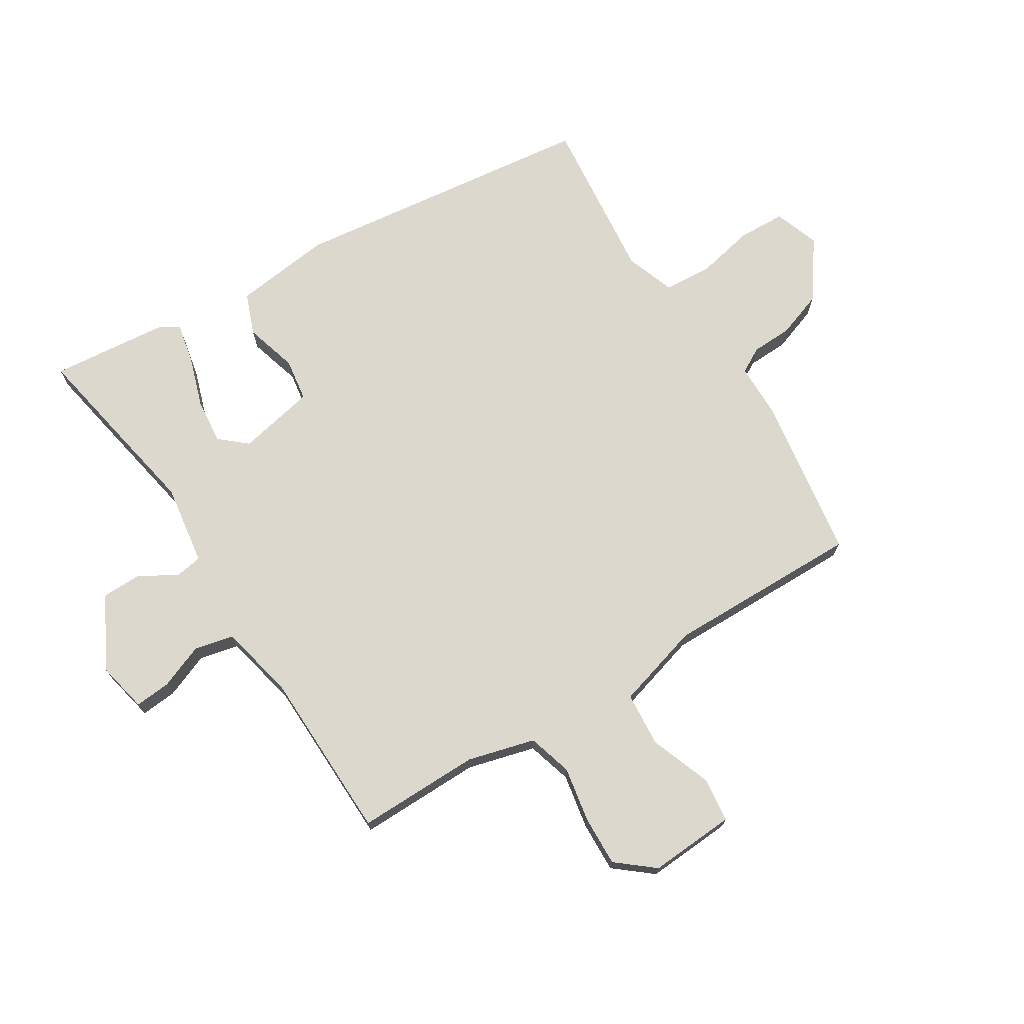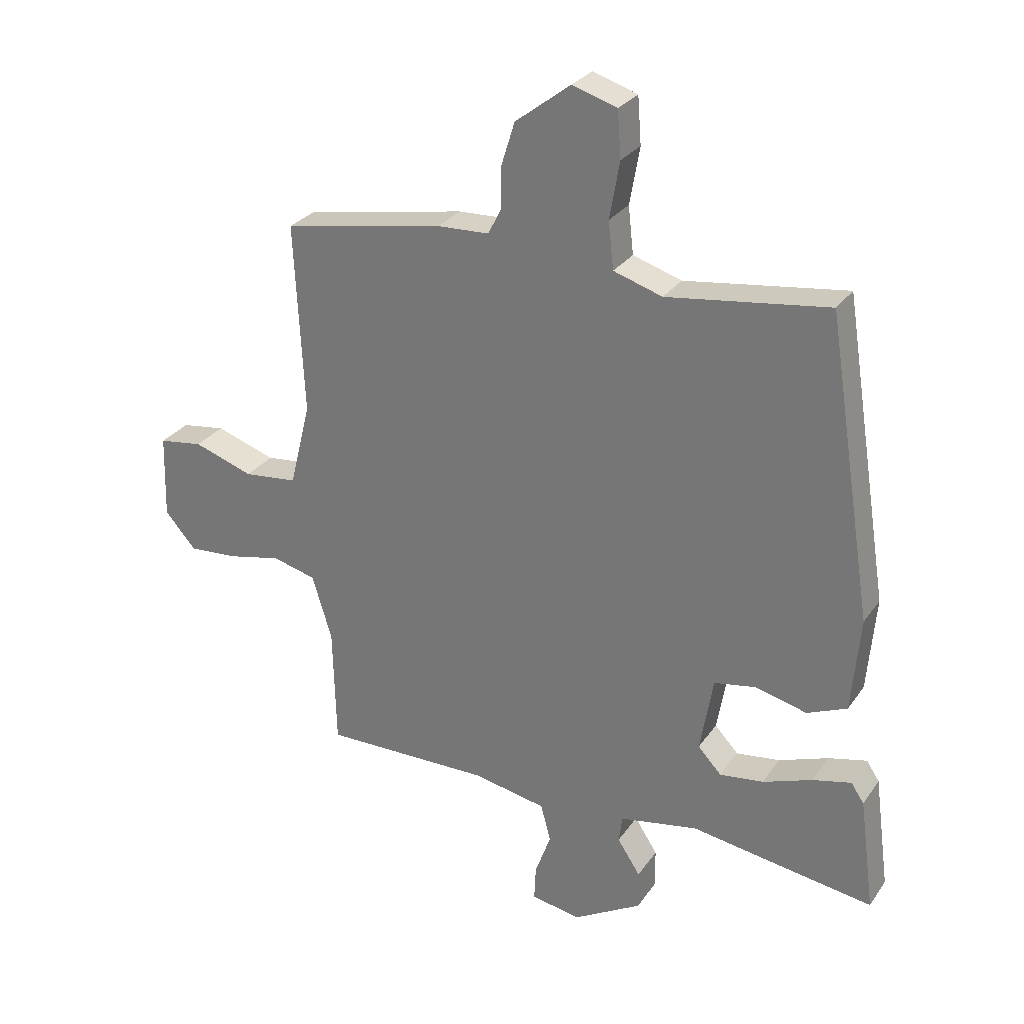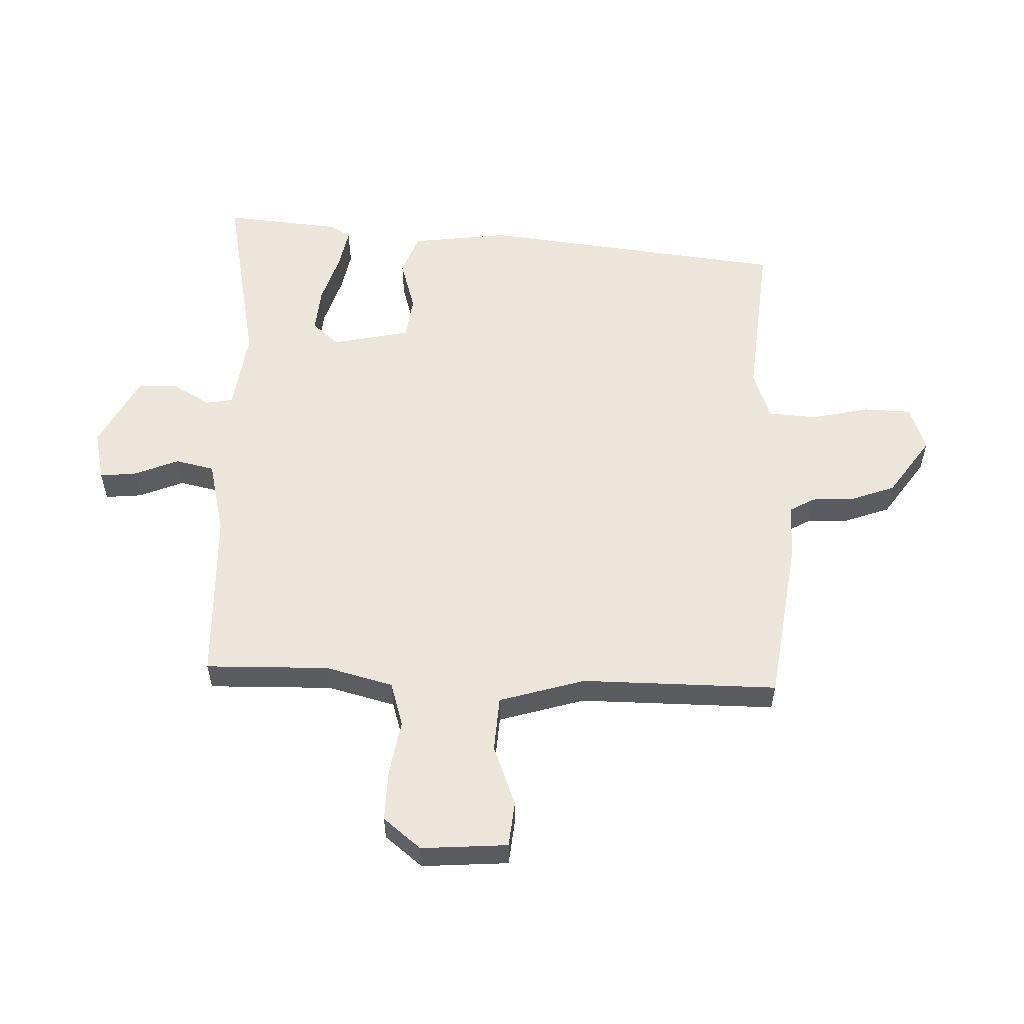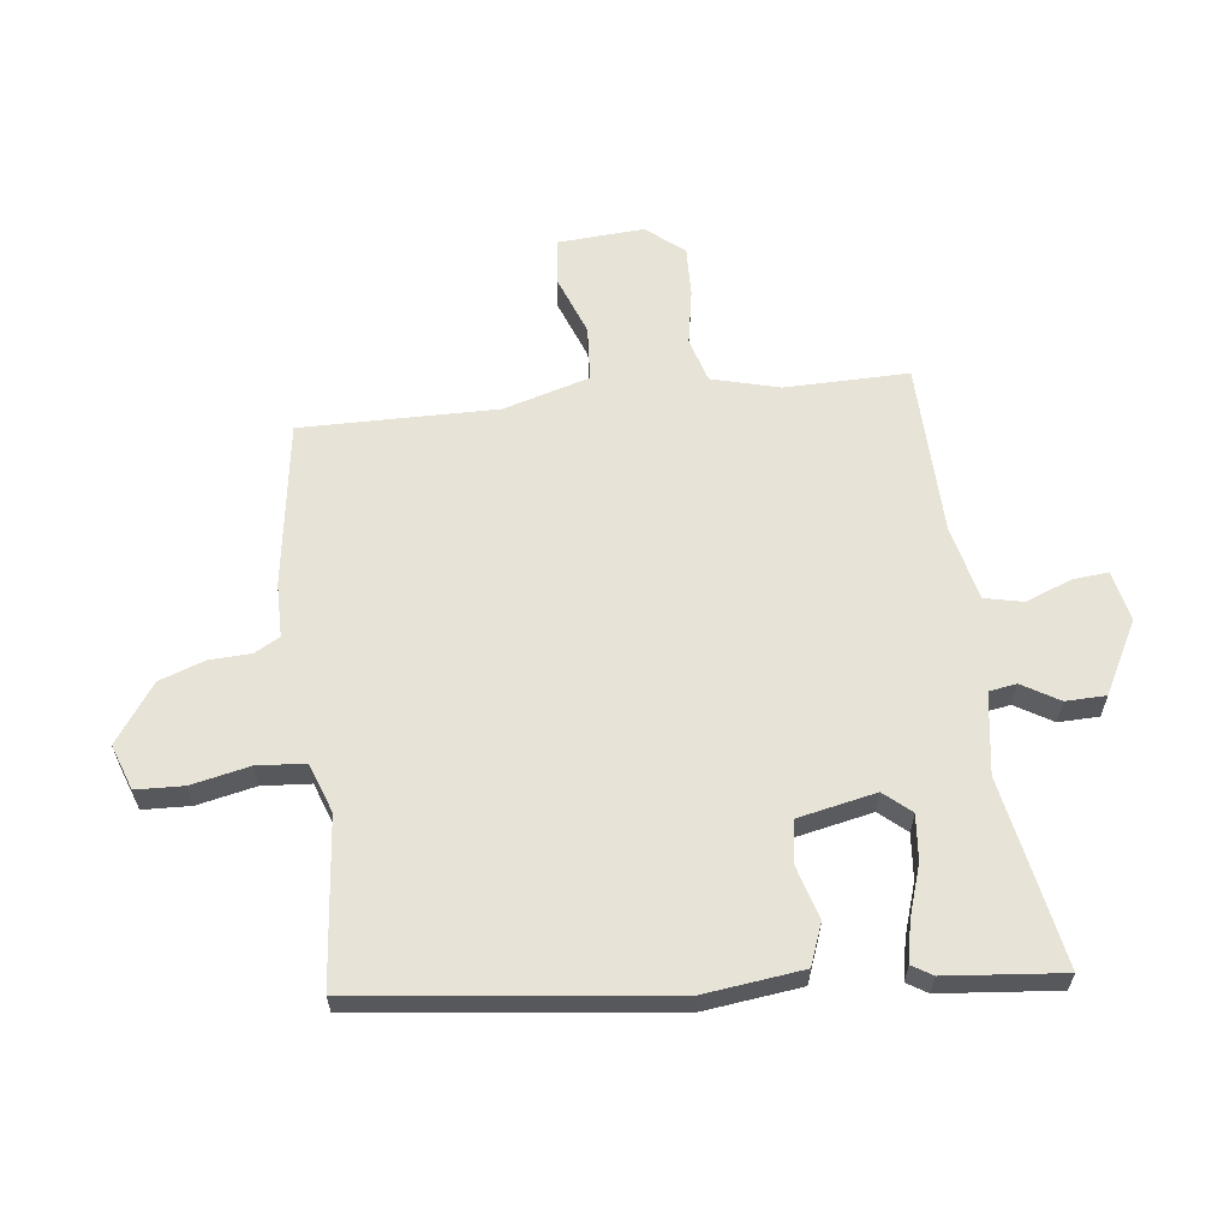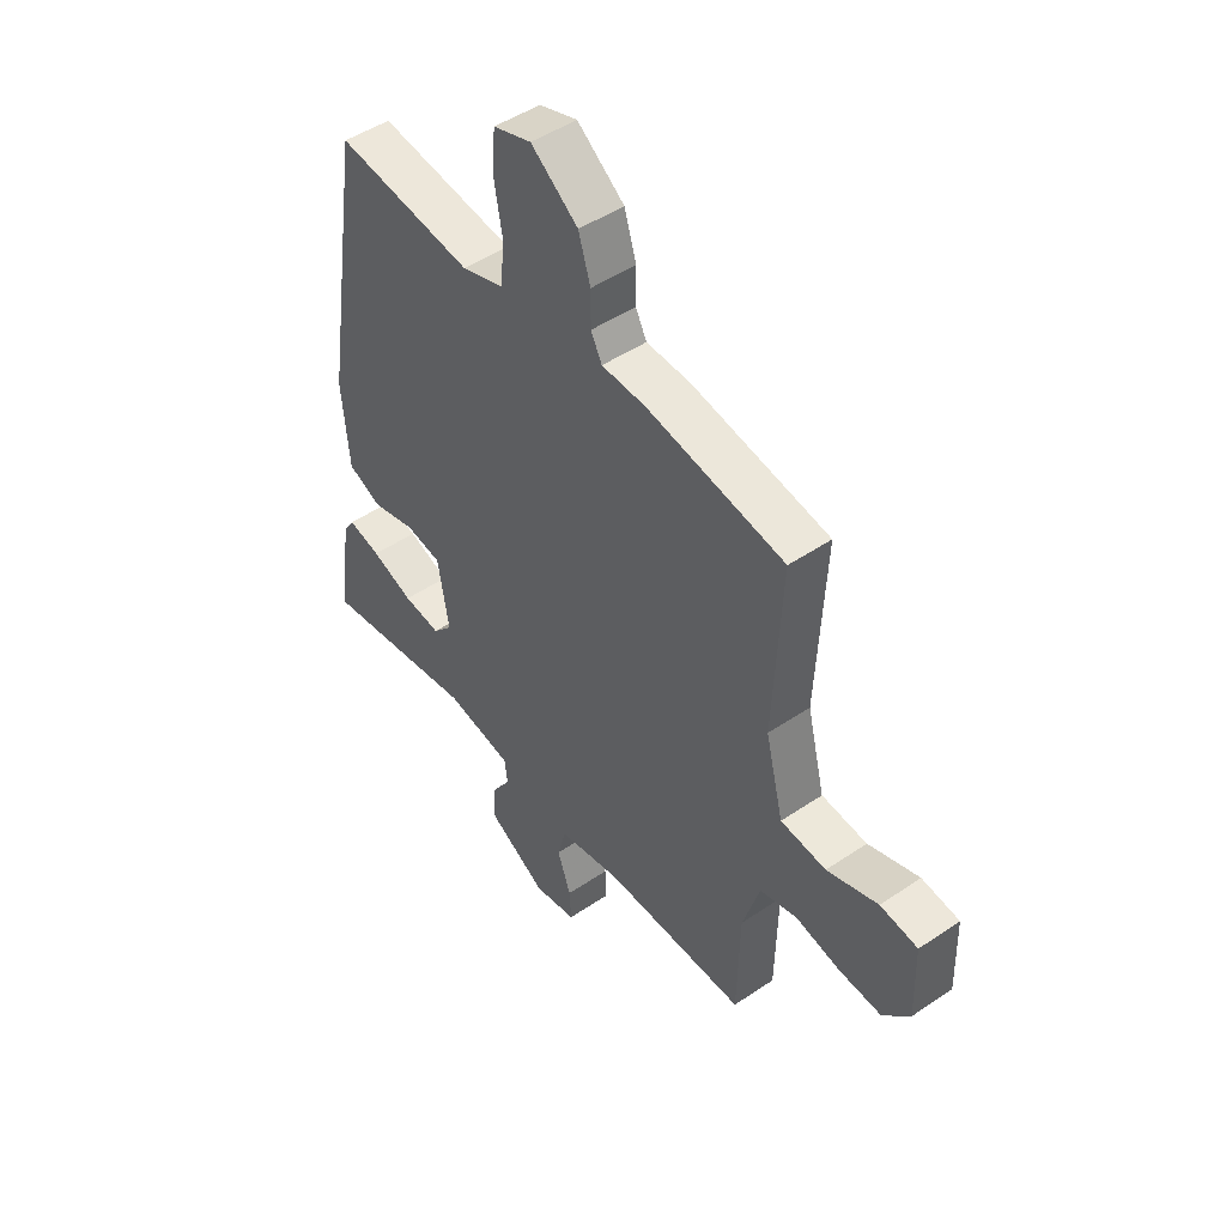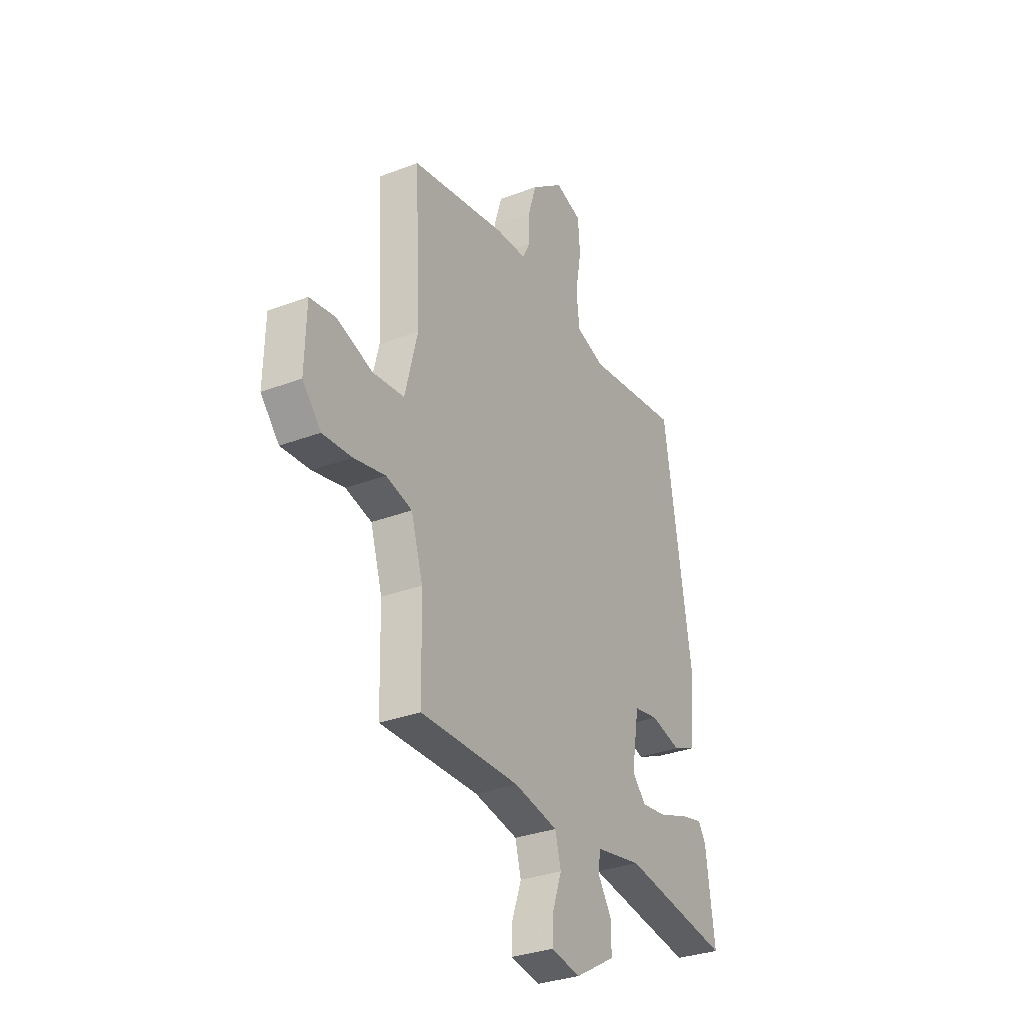
<metadata>
{"format":"obj","ext":"obj","renderer":"f3d","projection":"perspective","resolution":1024,"background":"white","views":[{"elev":72.3,"azim":-124.0,"up":"+Y"},{"elev":28.5,"azim":27.8,"up":"+Z"},{"elev":56.4,"azim":-90.5,"up":"+Y"},{"elev":61.5,"azim":81.0,"up":"+Y"},{"elev":47.7,"azim":-127.4,"up":"+Z"},{"elev":-31.4,"azim":-61.5,"up":"+Z"}]}
</metadata>
<code>
v 0.512 0.07 -0.502
v 0.364 0.07 -0.48
v 0.199 0.07 -0.455
v 0.065 0.07 -0.48
v 0.059 0.07 -0.526
v 0.098 0.07 -0.586
v 0.099 0.07 -0.653
v -0.018 0.07 -0.721
v -0.103 0.07 -0.706
v -0.1 0.07 -0.646
v -0.073 0.07 -0.57
v -0.09 0.07 -0.506
v -0.216 0.07 -0.482
v -0.502 0.07 -0.486
v -0.507 0.07 -0.281
v -0.541 0.07 -0.17
v -0.616 0.07 -0.151
v -0.707 0.07 -0.171
v -0.791 0.07 -0.177
v -0.844 0.07 -0.117
v -0.84 0.07 0.027
v -0.765 0.07 0.038
v -0.663 0.07 0.004
v -0.572 0.07 0.014
v -0.536 0.07 0.158
v -0.552 0.07 0.483
v -0.278 0.07 0.534
v -0.189 0.07 0.538
v -0.167 0.07 0.581
v -0.167 0.07 0.649
v -0.143 0.07 0.726
v -0.049 0.07 0.798
v 0.027 0.07 0.774
v 0.033 0.07 0.695
v 0.016 0.07 0.598
v 0.025 0.07 0.518
v 0.108 0.07 0.492
v 0.382 0.07 0.53
v 0.462 0.07 0.023
v 0.448 0.07 -0.14
v 0.38 0.07 -0.169
v 0.292 0.07 -0.147
v 0.221 0.07 -0.16
v 0.199 0.07 -0.29
v 0.239 0.07 -0.333
v 0.314 0.07 -0.323
v 0.398 0.07 -0.292
v 0.464 0.07 -0.276
v 0.486 0.07 -0.309
v 0.512 0 -0.502
v 0.364 0 -0.48
v 0.199 0 -0.455
v 0.065 0 -0.48
v 0.059 0 -0.526
v 0.098 0 -0.586
v 0.099 0 -0.653
v -0.018 0 -0.721
v -0.103 0 -0.706
v -0.1 0 -0.646
v -0.073 0 -0.57
v -0.09 0 -0.506
v -0.216 0 -0.482
v -0.502 0 -0.486
v -0.507 0 -0.281
v -0.541 0 -0.17
v -0.616 0 -0.151
v -0.707 0 -0.171
v -0.791 0 -0.177
v -0.844 0 -0.117
v -0.84 0 0.027
v -0.765 0 0.038
v -0.663 0 0.004
v -0.572 0 0.014
v -0.536 0 0.158
v -0.552 0 0.483
v -0.278 0 0.534
v -0.189 0 0.538
v -0.167 0 0.581
v -0.167 0 0.649
v -0.143 0 0.726
v -0.049 0 0.798
v 0.027 0 0.774
v 0.033 0 0.695
v 0.016 0 0.598
v 0.025 0 0.518
v 0.108 0 0.492
v 0.382 0 0.53
v 0.462 0 0.023
v 0.448 0 -0.14
v 0.38 0 -0.169
v 0.292 0 -0.147
v 0.221 0 -0.16
v 0.199 0 -0.29
v 0.239 0 -0.333
v 0.314 0 -0.323
v 0.398 0 -0.292
v 0.464 0 -0.276
v 0.486 0 -0.309
f 46 47 48 49
f 45 46 49 1
f 39 40 41 42
f 37 38 39 42
f 36 37 42 43
f 32 33 34 35
f 32 35 36
f 29 30 31 32
f 28 29 32 36
f 25 26 27 28
f 24 25 28 36
f 20 21 22 23
f 20 23 24
f 17 18 19 20
f 17 20 24
f 16 17 24 36
f 13 14 15
f 12 13 15 16
f 8 9 10 11
f 8 11 12
f 5 6 7 8
f 4 5 8 12
f 3 4 12 16
f 45 1 2 3
f 44 45 3 16
f 16 36 43 44
f 98 97 96 95
f 50 98 95 94
f 91 90 89 88
f 91 88 87 86
f 92 91 86 85
f 84 83 82 81
f 85 84 81
f 81 80 79 78
f 85 81 78 77
f 77 76 75 74
f 85 77 74 73
f 72 71 70 69
f 73 72 69
f 69 68 67 66
f 73 69 66
f 85 73 66 65
f 64 63 62
f 65 64 62 61
f 60 59 58 57
f 61 60 57
f 57 56 55 54
f 61 57 54 53
f 65 61 53 52
f 52 51 50 94
f 65 52 94 93
f 93 92 85 65
f 1 50 51 2
f 2 51 52 3
f 3 52 53 4
f 4 53 54 5
f 5 54 55 6
f 6 55 56 7
f 7 56 57 8
f 8 57 58 9
f 9 58 59 10
f 10 59 60 11
f 11 60 61 12
f 12 61 62 13
f 13 62 63 14
f 14 63 64 15
f 15 64 65 16
f 16 65 66 17
f 17 66 67 18
f 18 67 68 19
f 19 68 69 20
f 20 69 70 21
f 21 70 71 22
f 22 71 72 23
f 23 72 73 24
f 24 73 74 25
f 25 74 75 26
f 26 75 76 27
f 27 76 77 28
f 28 77 78 29
f 29 78 79 30
f 30 79 80 31
f 31 80 81 32
f 32 81 82 33
f 33 82 83 34
f 34 83 84 35
f 35 84 85 36
f 36 85 86 37
f 37 86 87 38
f 38 87 88 39
f 39 88 89 40
f 40 89 90 41
f 41 90 91 42
f 42 91 92 43
f 43 92 93 44
f 44 93 94 45
f 45 94 95 46
f 46 95 96 47
f 47 96 97 48
f 48 97 98 49
f 49 98 50 1

</code>
